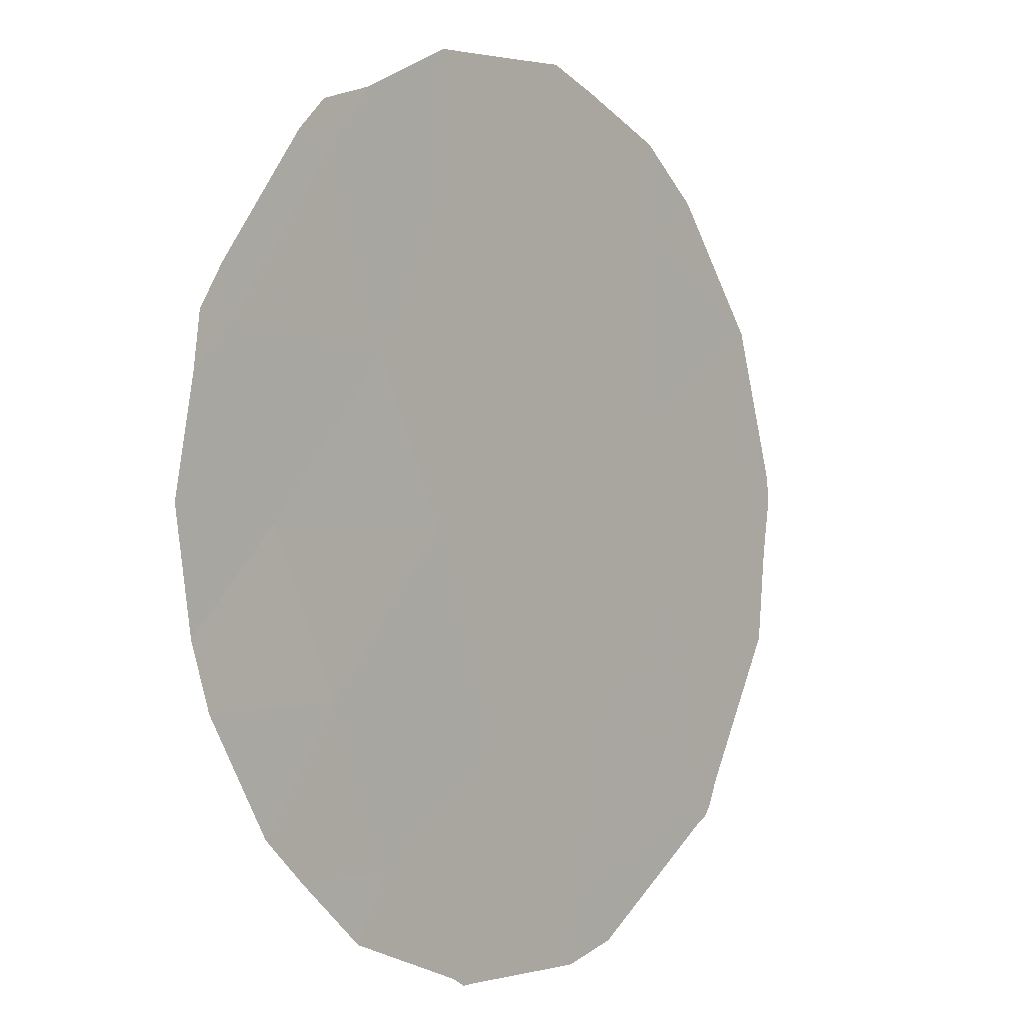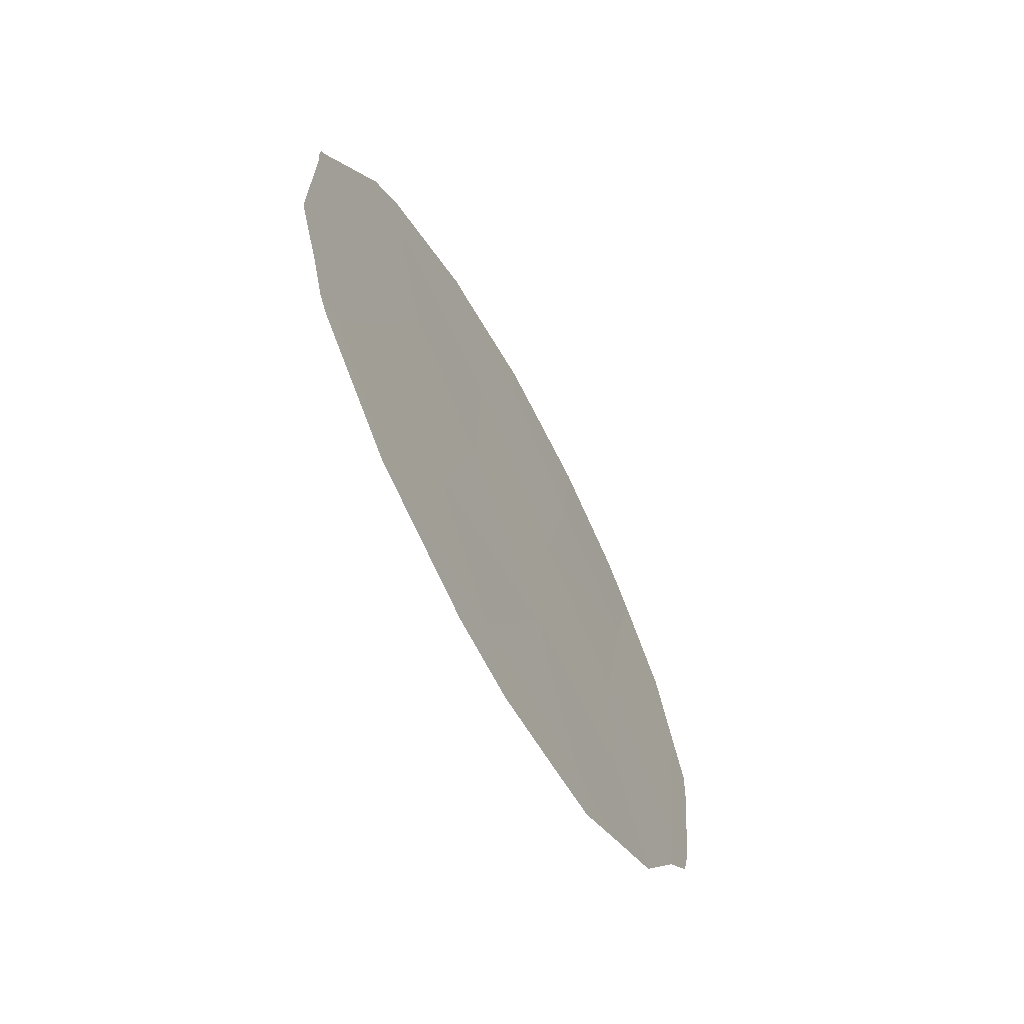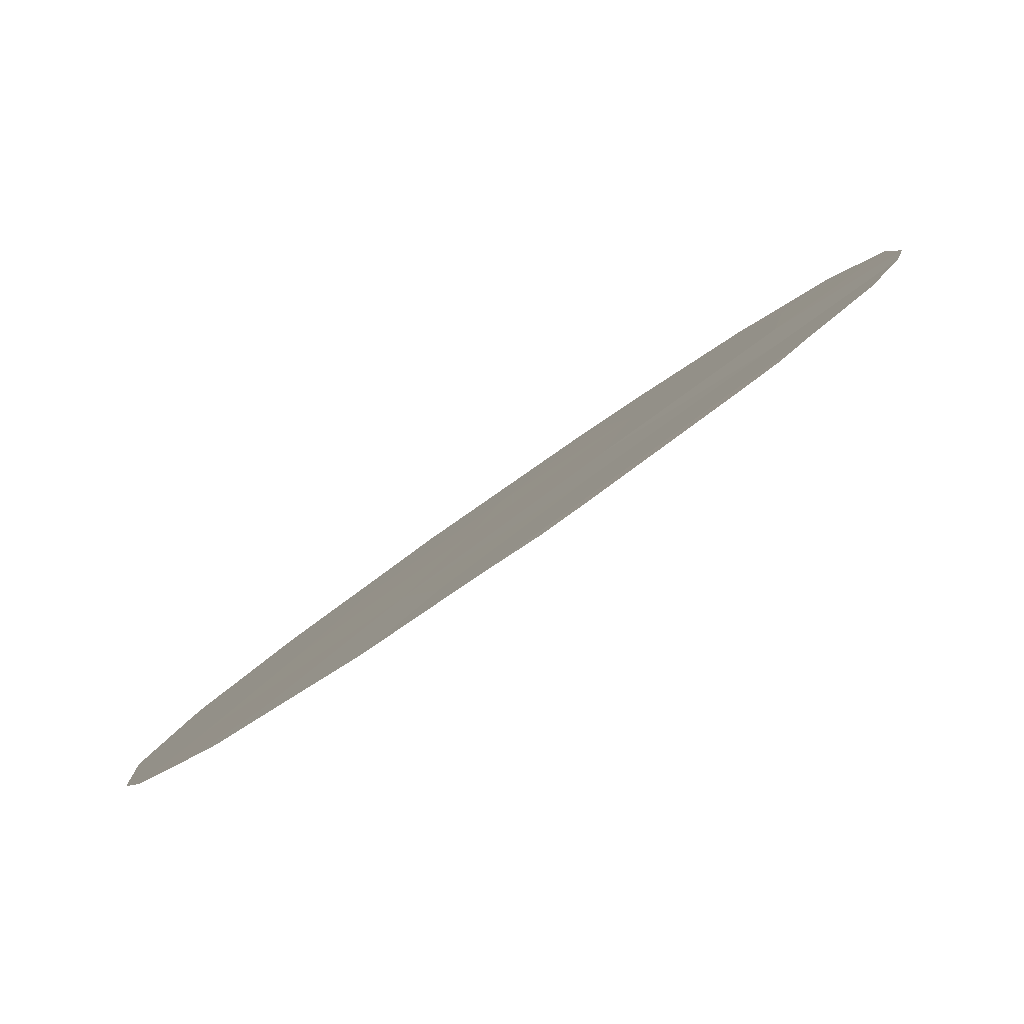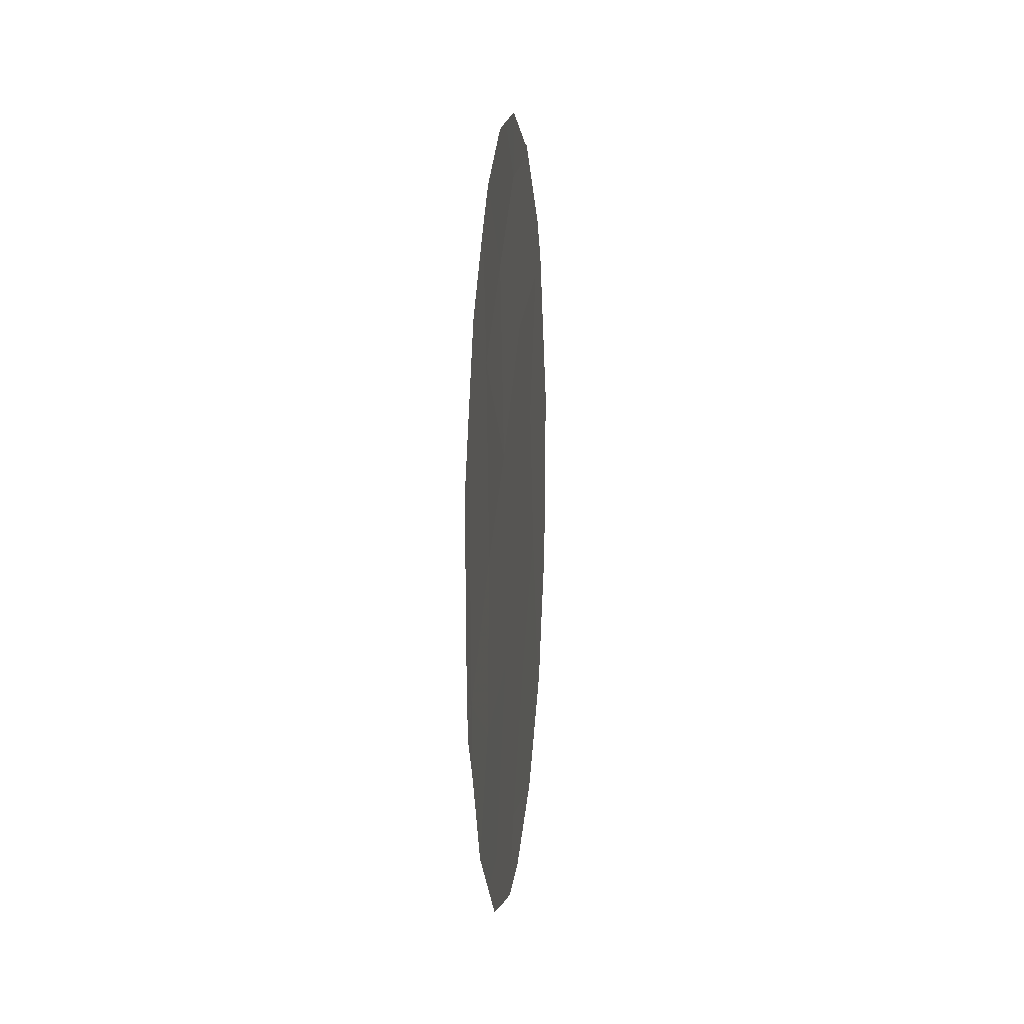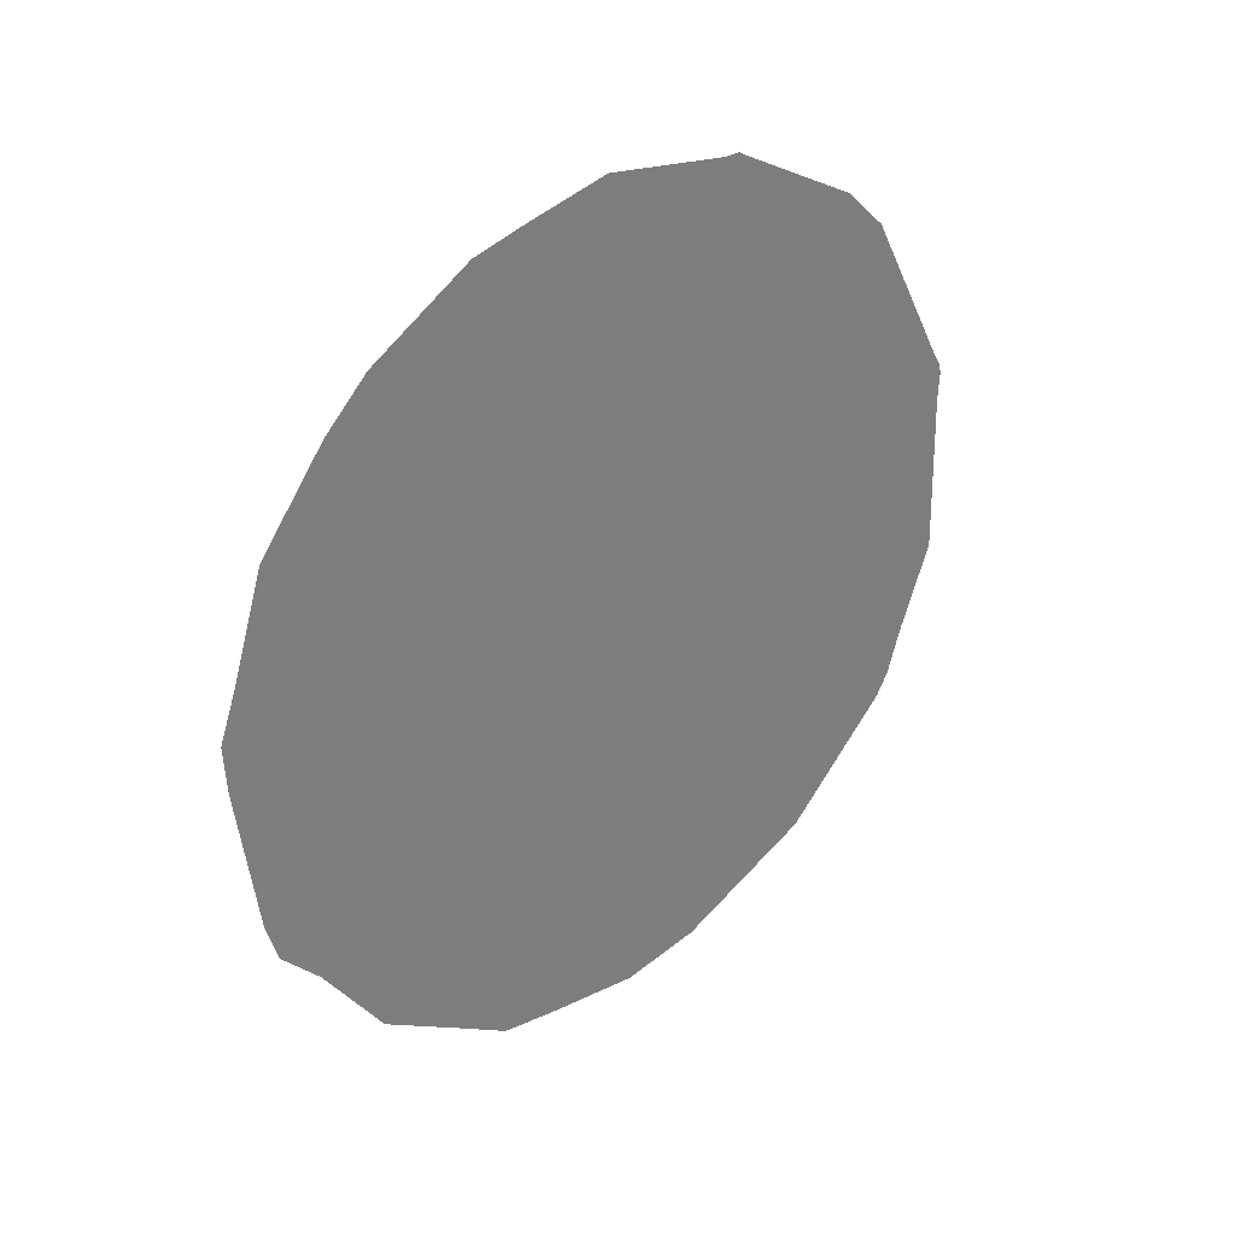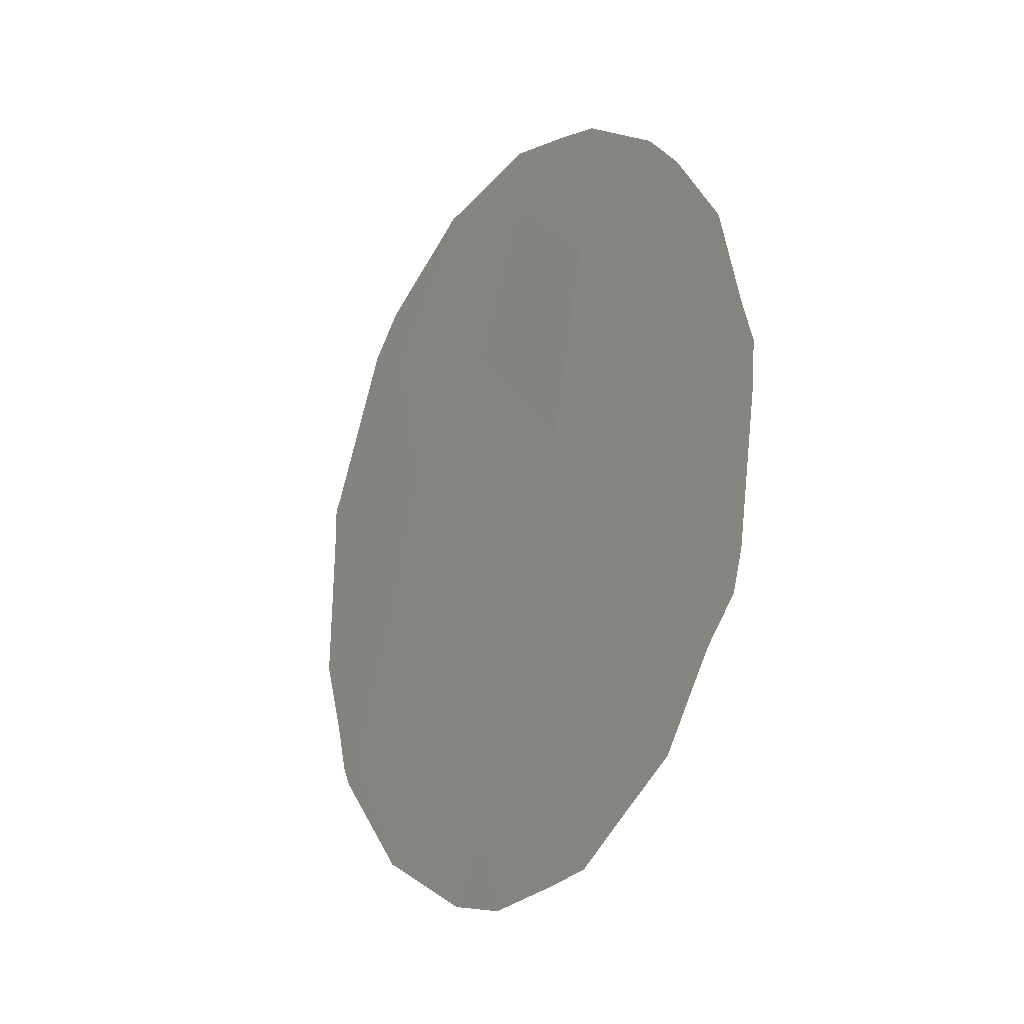
<metadata>
{"format":"obj","ext":"obj","renderer":"f3d","projection":"perspective","resolution":1024,"background":"white","views":[{"elev":65.5,"azim":16.4,"up":"+Y"},{"elev":-64.2,"azim":63.4,"up":"+Z"},{"elev":50.4,"azim":-134.4,"up":"+Y"},{"elev":4.1,"azim":-139.5,"up":"+Z"},{"elev":31.1,"azim":-97.3,"up":"+Z"},{"elev":-17.9,"azim":-177.1,"up":"+Z"}]}
</metadata>
<code>
v 72.76 66.04 2.95
v 71.53 67.76 5.631
v 71.5 67.92 -0.166
v 70.29 69.55 6.255
v 73.23 65.39 1.214
v 68.75 71.78 3.961
v 73.6 64.79 4.688
v 72.42 66.51 4.599
v 70.6 69.12 4.183
v 69.47 70.71 5.213
v 69.79 70.33 1.33
v 68.96 71.52 1.862
v 71.91 67.18 7.691
v 71.04 68.45 7.319
v 71.64 67.64 3.427
v 72.65 66.24 -0.1874
v 72.05 67.09 1.421
v 70.41 69.48 -0.2386
v 70.82 68.85 1.791
v 69.78 70.32 3.17
v 72.69 66.08 6.314
v 71.79 67.49 -0.8934
v 72.64 66.27 -0.2388
v 72.68 66.2 -0.1902
v 73.34 65.23 0.944
v 72.78 65.94 7.028
v 73.05 65.55 6.58
v 73.61 64.77 4.851
v 71.29 68.22 -1.037
v 71.02 68.46 8.036
v 71.82 67.31 7.821
v 70.32 69.61 -0.7957
v 70.68 69.1 -0.8976
v 71.99 67.07 7.754
v 68.64 71.92 4.546
v 68.54 72.07 4.053
v 68.72 71.86 1.985
v 68.57 72.05 3.557
v 68.83 71.64 5.634
v 70.49 69.23 7.834
v 73.66 64.71 4.748
v 73.67 64.69 4.64
v 72.67 66.23 -0.2182
v 71.92 67.17 7.821
v 69.93 70.16 -0.3694
v 73.42 65.12 1.168
v 69.46 70.83 0.1414
v 69.06 71.39 1.097
v 73.52 64.97 1.693
v 73.71 64.67 2.583
v 73.66 64.71 4.342
v 69.22 71.04 6.557
v 69.5 70.65 7.017
v 70.14 69.72 7.682
v 68.8 71.75 1.547
f 16 3 22
f 16 22 23
f 5 16 24
f 5 24 25
f 3 17 19
f 1 17 5
f 21 27 26
f 21 7 28
f 21 28 27
f 3 29 22
f 14 13 31
f 14 31 30
f 18 32 33
f 13 21 26
f 13 26 34
f 1 8 15
f 13 2 21
f 8 7 21
f 3 16 17
f 6 35 36
f 12 6 38
f 12 38 37
f 7 8 1
f 6 10 39
f 6 39 35
f 11 18 19
f 4 9 2
f 14 30 40
f 7 41 28
f 7 42 41
f 19 9 20
f 16 23 43
f 13 44 31
f 13 14 2
f 16 43 24
f 15 17 1
f 15 19 17
f 3 18 33
f 3 33 29
f 18 45 32
f 2 9 15
f 5 25 46
f 16 5 17
f 11 12 48
f 11 48 47
f 6 36 38
f 5 46 49
f 1 5 49
f 1 49 50
f 7 51 42
f 7 1 50
f 7 50 51
f 10 4 53
f 10 53 52
f 18 11 47
f 18 47 45
f 19 18 3
f 2 14 4
f 4 14 40
f 4 40 54
f 12 11 20
f 11 19 20
f 19 15 9
f 4 10 9
f 20 6 12
f 13 34 44
f 10 52 39
f 20 10 6
f 9 10 20
f 21 2 8
f 4 54 53
f 12 37 55
f 2 15 8
f 12 55 48

</code>
